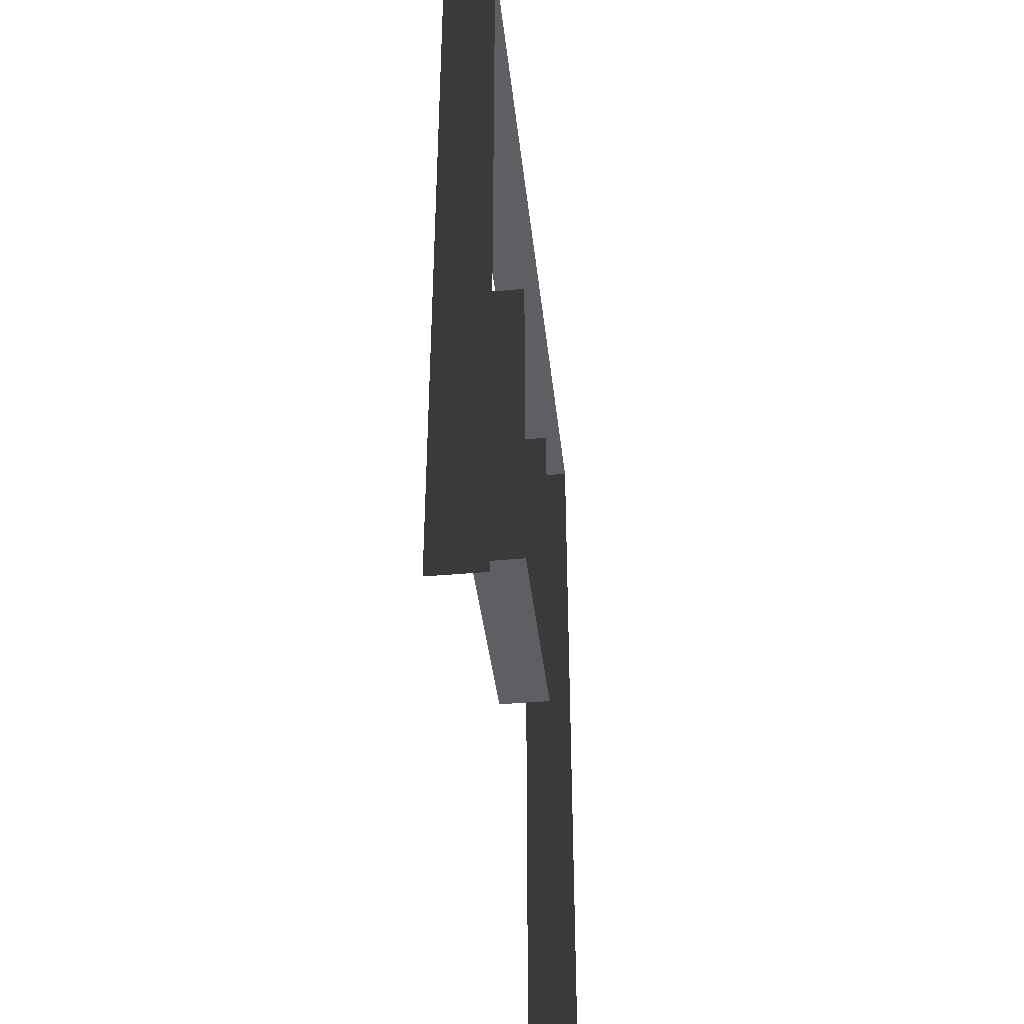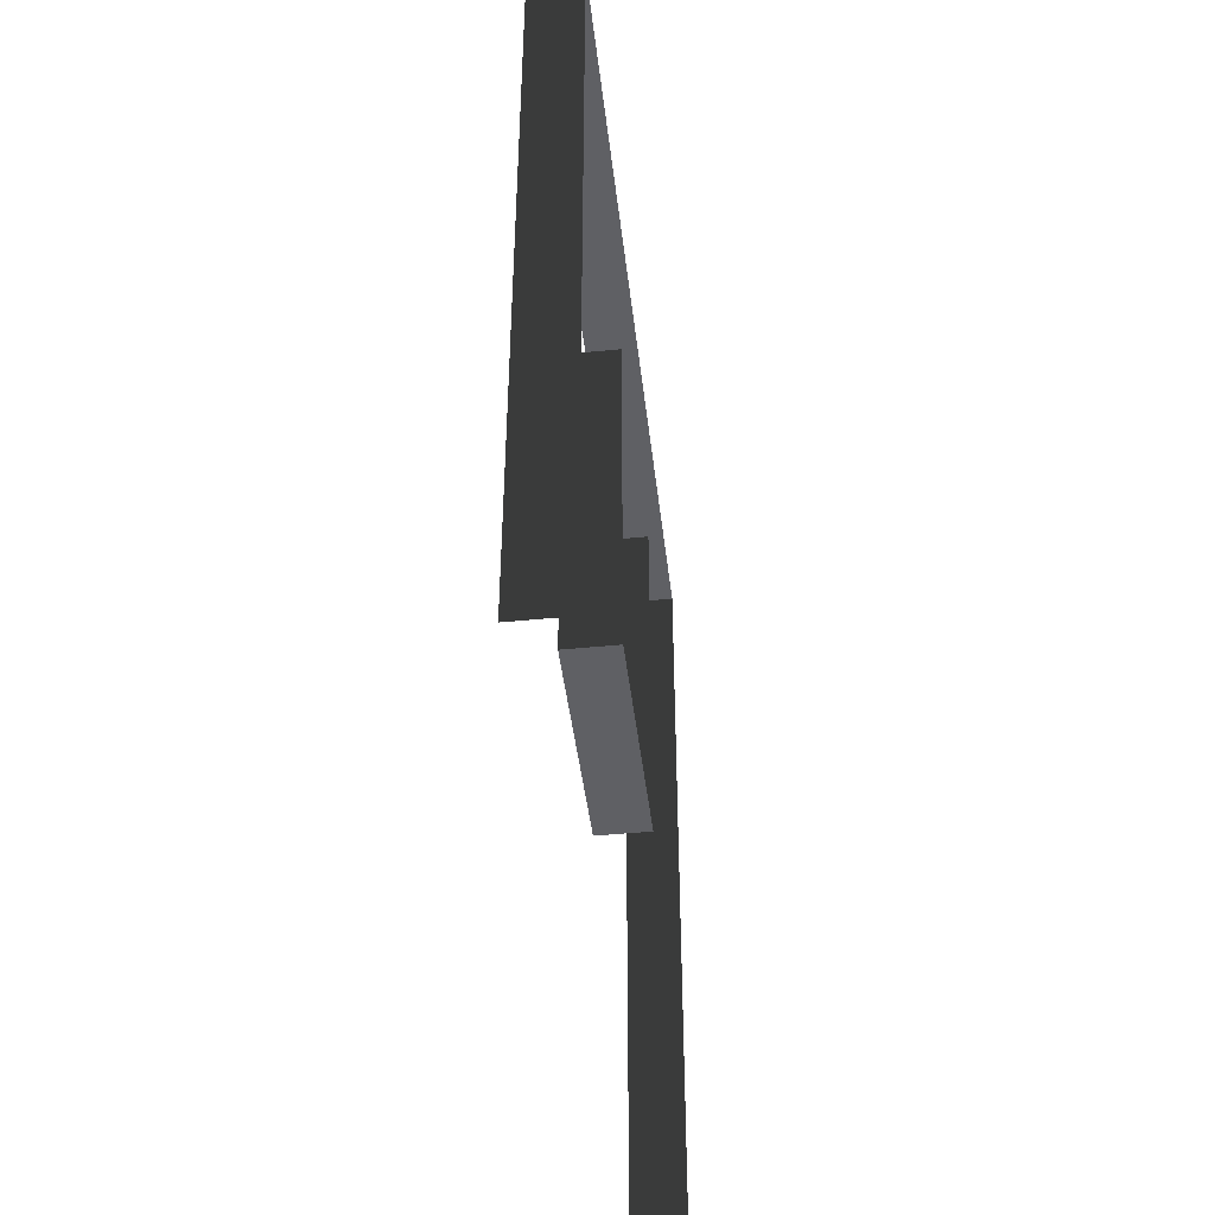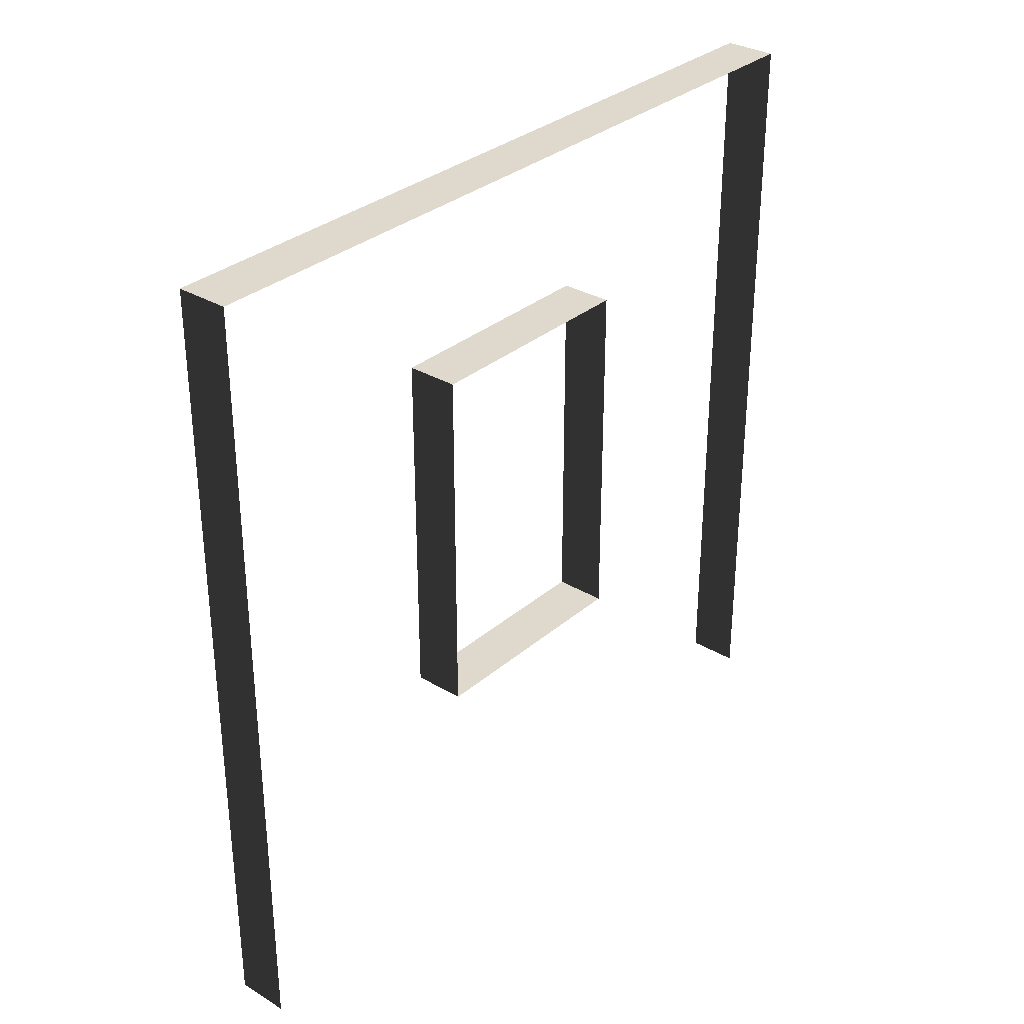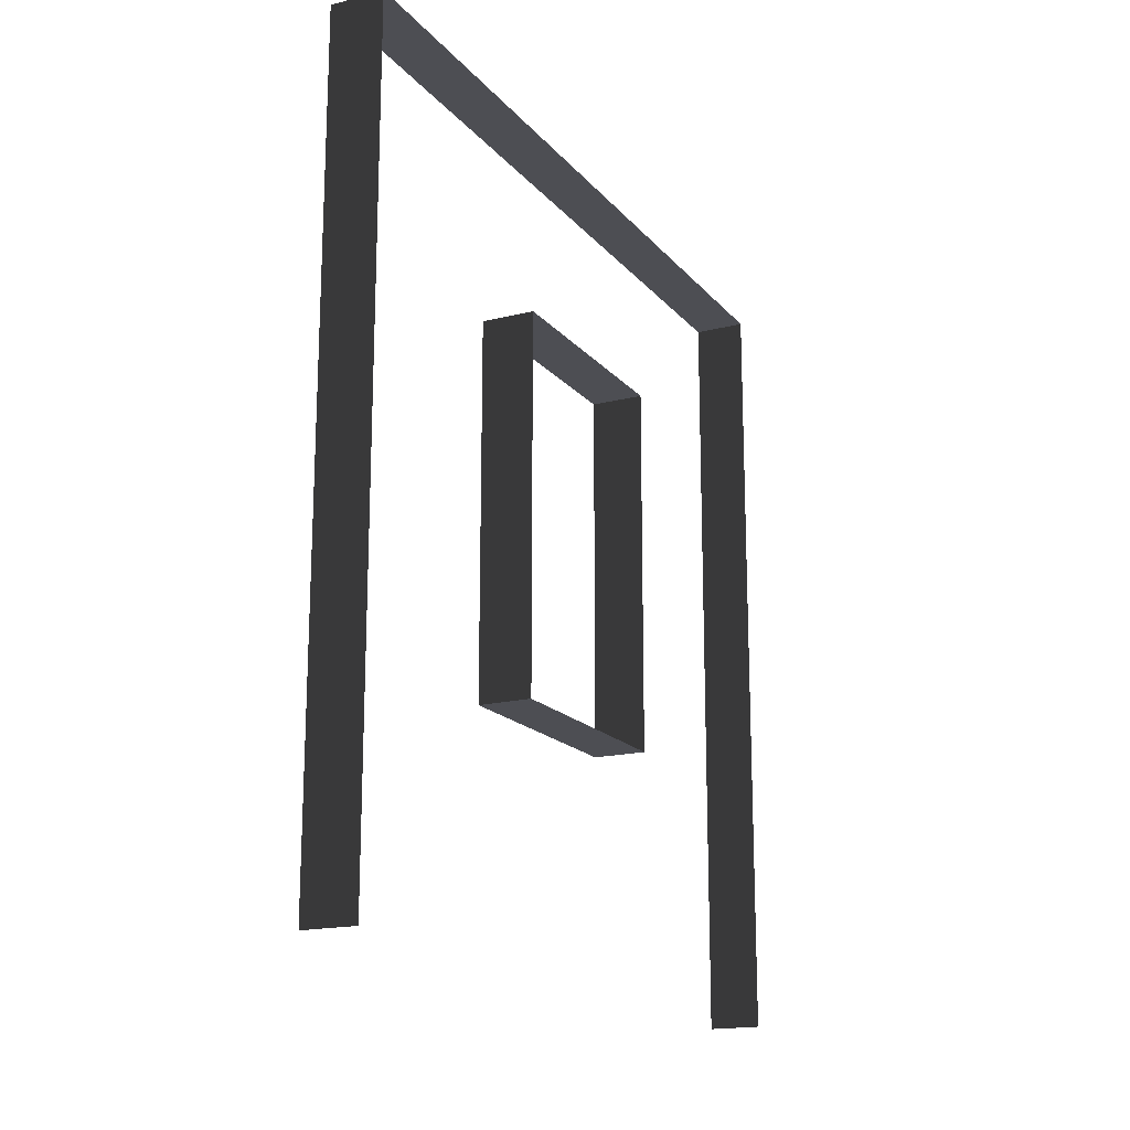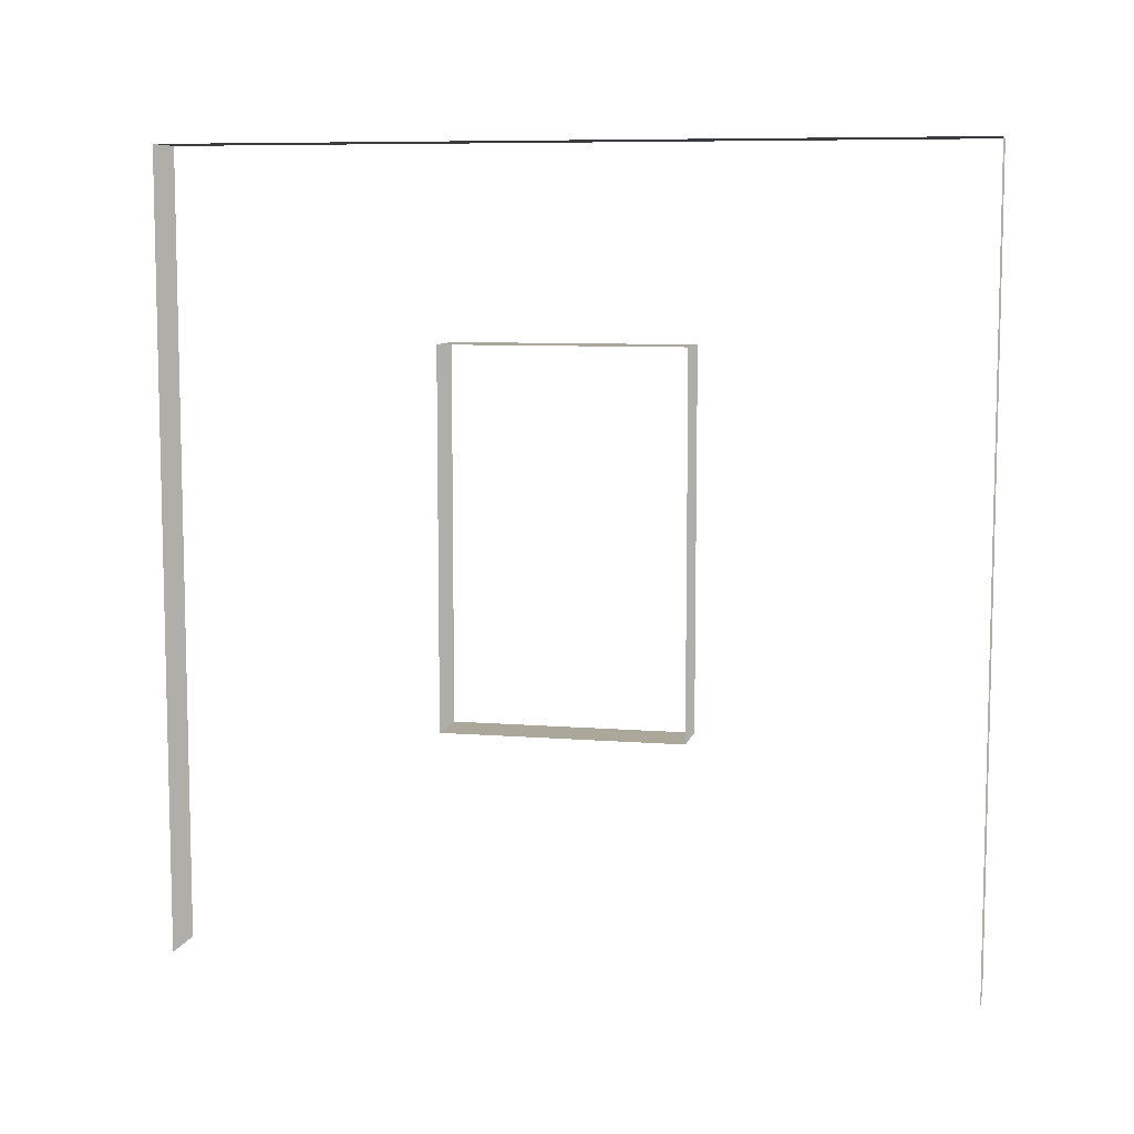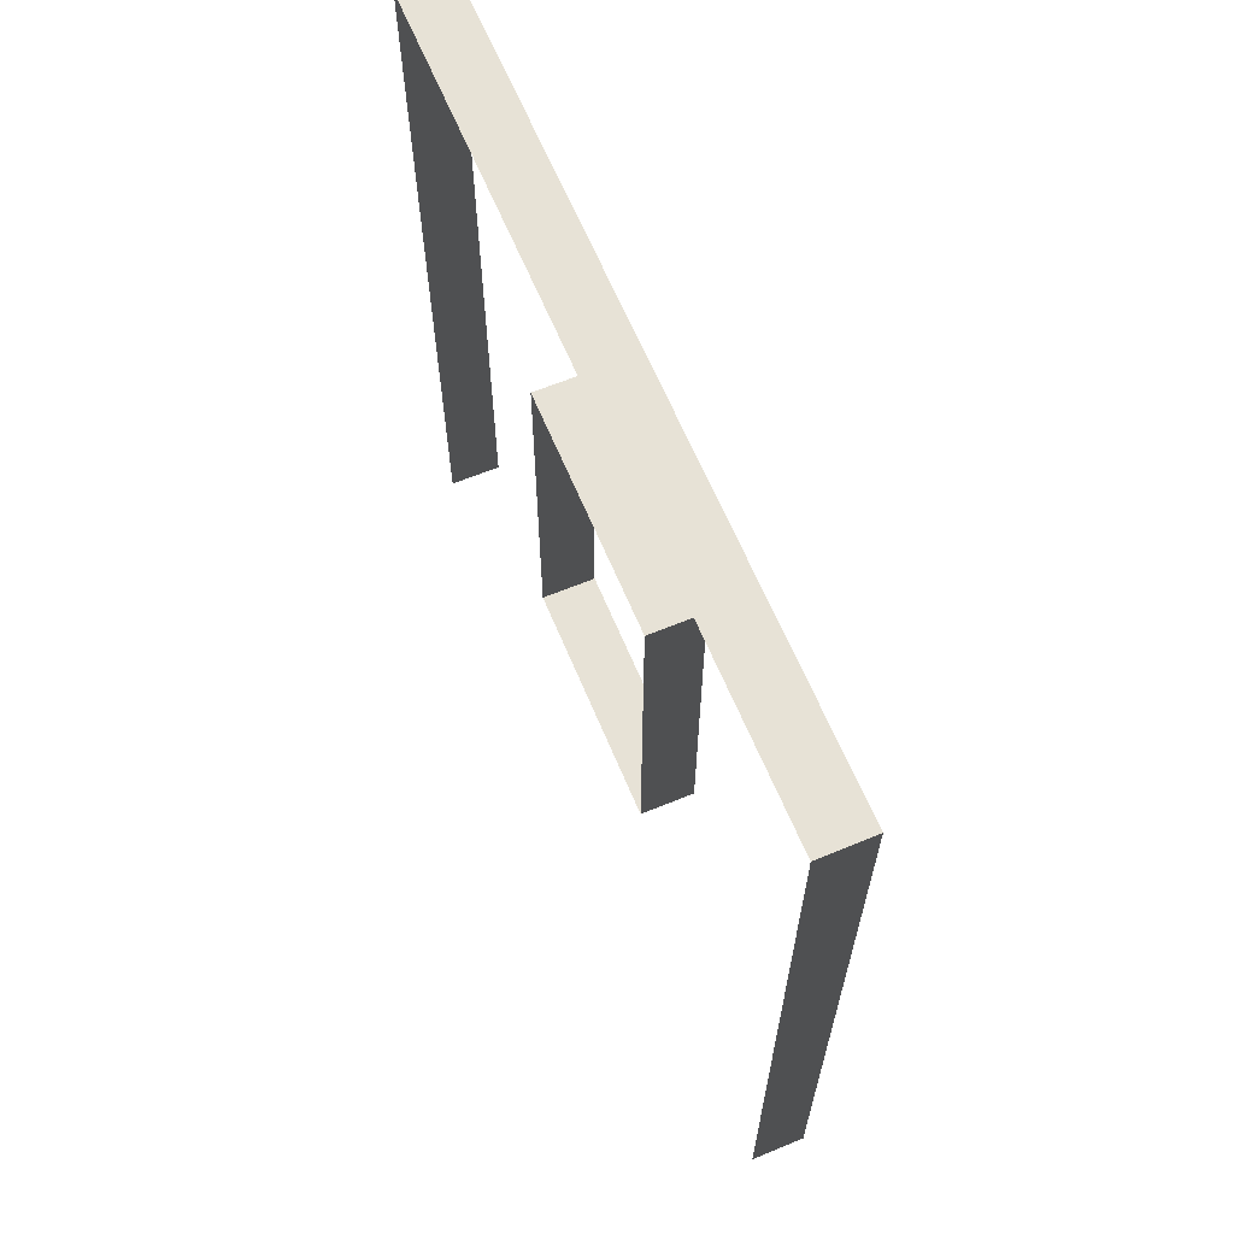
<metadata>
{"format":"obj","ext":"obj","renderer":"f3d","projection":"perspective","resolution":1024,"background":"white","views":[{"elev":-40.2,"azim":-173.7,"up":"+Y"},{"elev":-44.4,"azim":6.6,"up":"+Y"},{"elev":31.9,"azim":40.1,"up":"+Y"},{"elev":-17.4,"azim":-153.4,"up":"+Y"},{"elev":8.2,"azim":102.5,"up":"+Y"},{"elev":63.7,"azim":157.4,"up":"+Y"}]}
</metadata>
<code>
v -1.037e-07 3 -2.209e-06
v -0.2 3 3
v -0.2 3 -1.859e-06
v -6.599e-07 3 3
v -1.037e-07 -4.714e-09 -2.081e-06
v -0.2 3 -1.859e-06
v -0.2 -4.714e-09 -1.732e-06
v -1.037e-07 3 -2.209e-06
v -0.2 -2.921e-07 3
v -6.599e-07 3 3
v -6.599e-07 -2.921e-07 3
v -0.2 3 3
v -1.317e-07 2.294 1.05
v -0.2 2.294 1.95
v -6.303e-07 2.294 1.95
v -0.2 2.294 1.05
v -1.317e-07 0.8937 1.05
v -0.2 2.294 1.05
v -1.317e-07 2.294 1.05
v -0.2 0.8937 1.05
v -6.303e-07 0.8937 1.95
v -0.2 0.8937 1.05
v -1.317e-07 0.8937 1.05
v -0.2 0.8937 1.95
v -6.303e-07 2.294 1.95
v -0.2 0.8937 1.95
v -6.303e-07 0.8937 1.95
v -0.2 2.294 1.95
g wall01_window1m_A_2_19635_500
f 1 3 2
f 2 4 1
f 5 7 6
f 6 8 5
f 9 11 10
f 10 12 9
f 13 15 14
f 14 16 13
f 17 19 18
f 18 20 17
f 21 23 22
f 22 24 21
f 25 27 26
f 26 28 25

</code>
